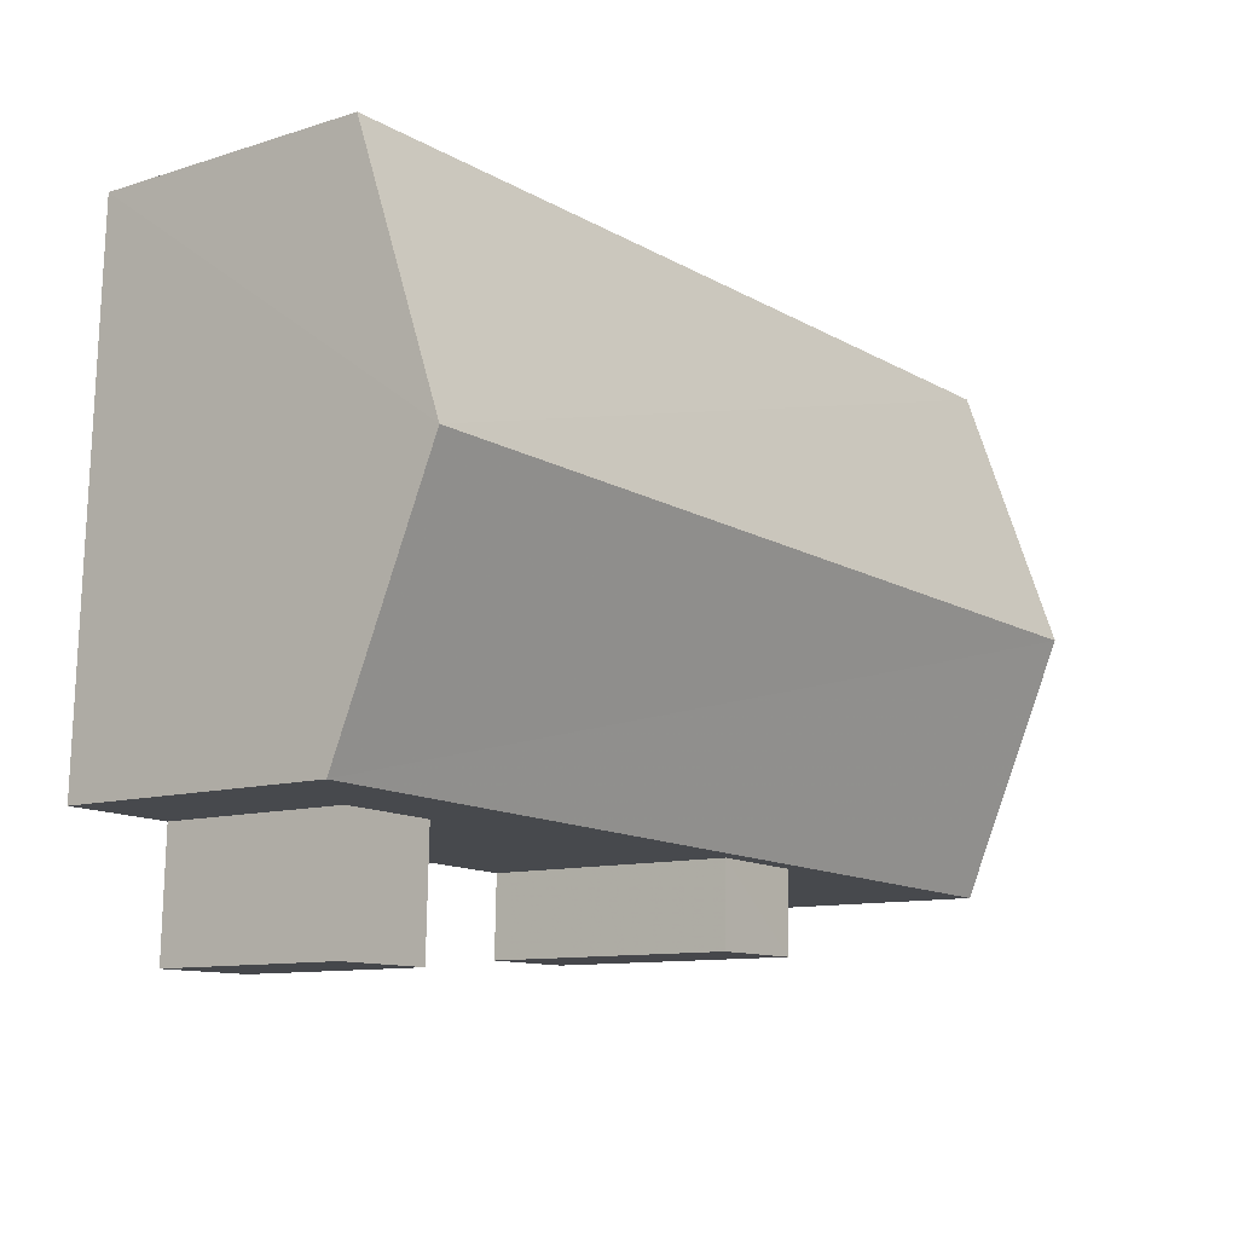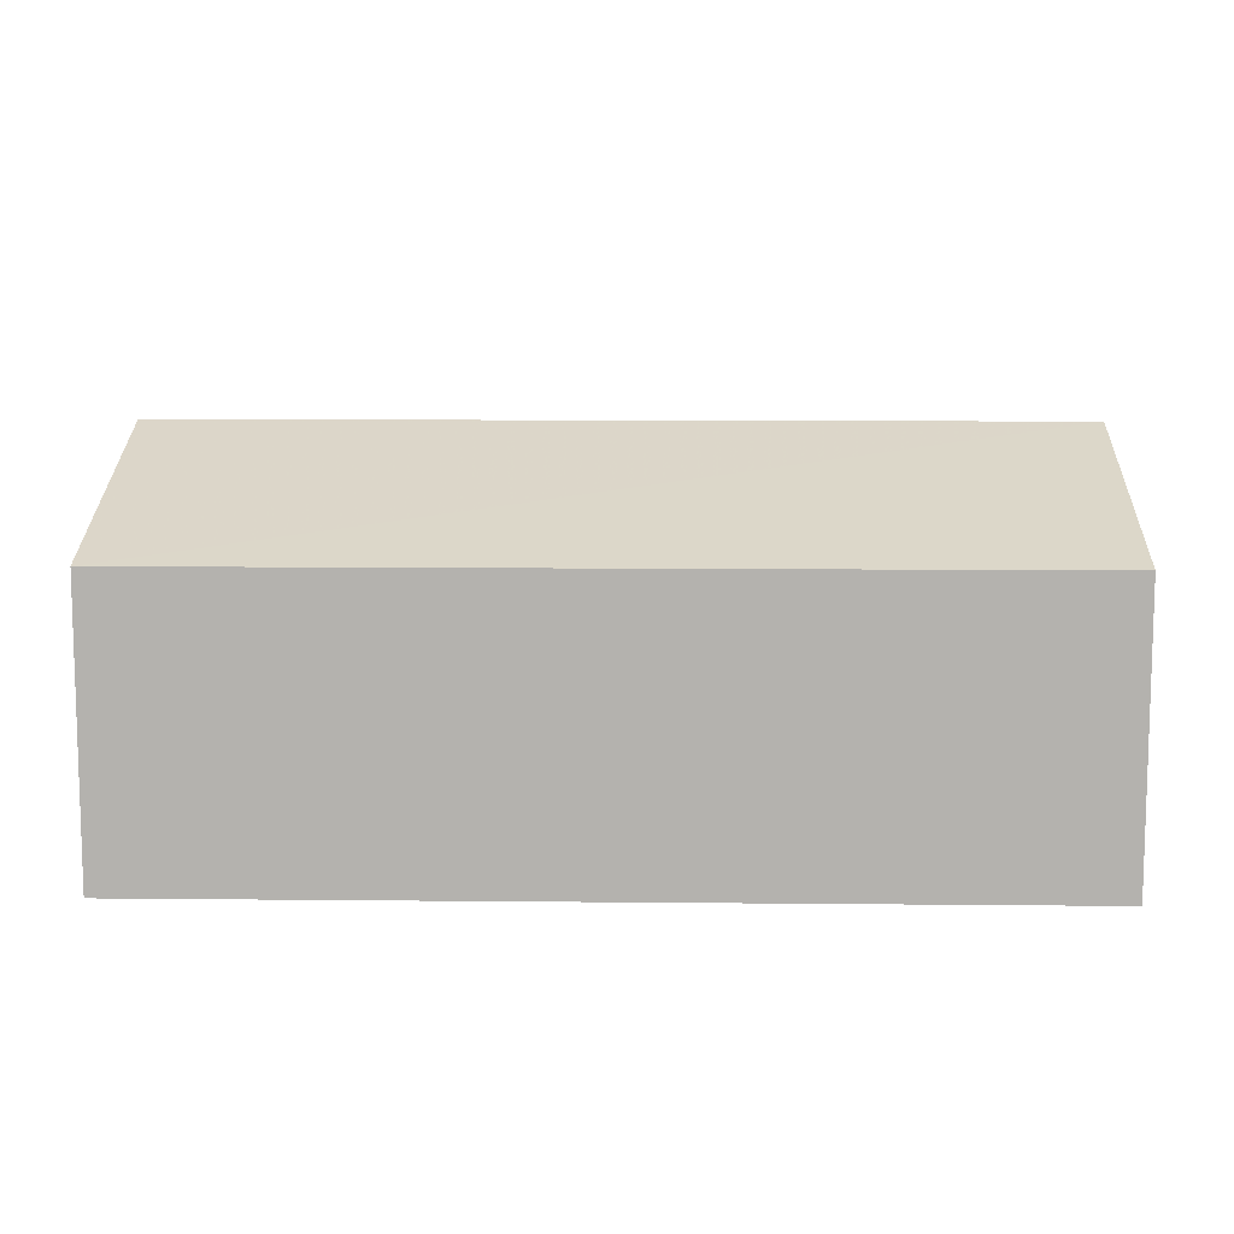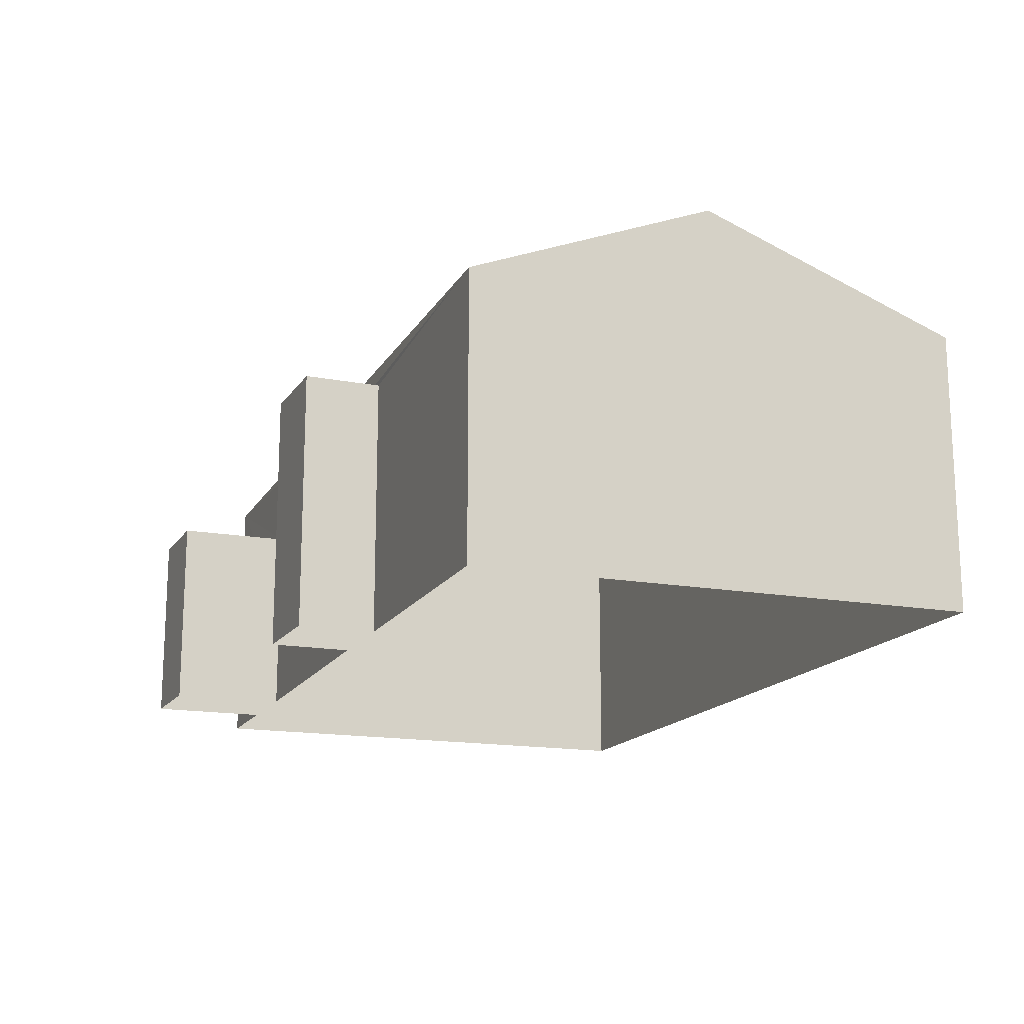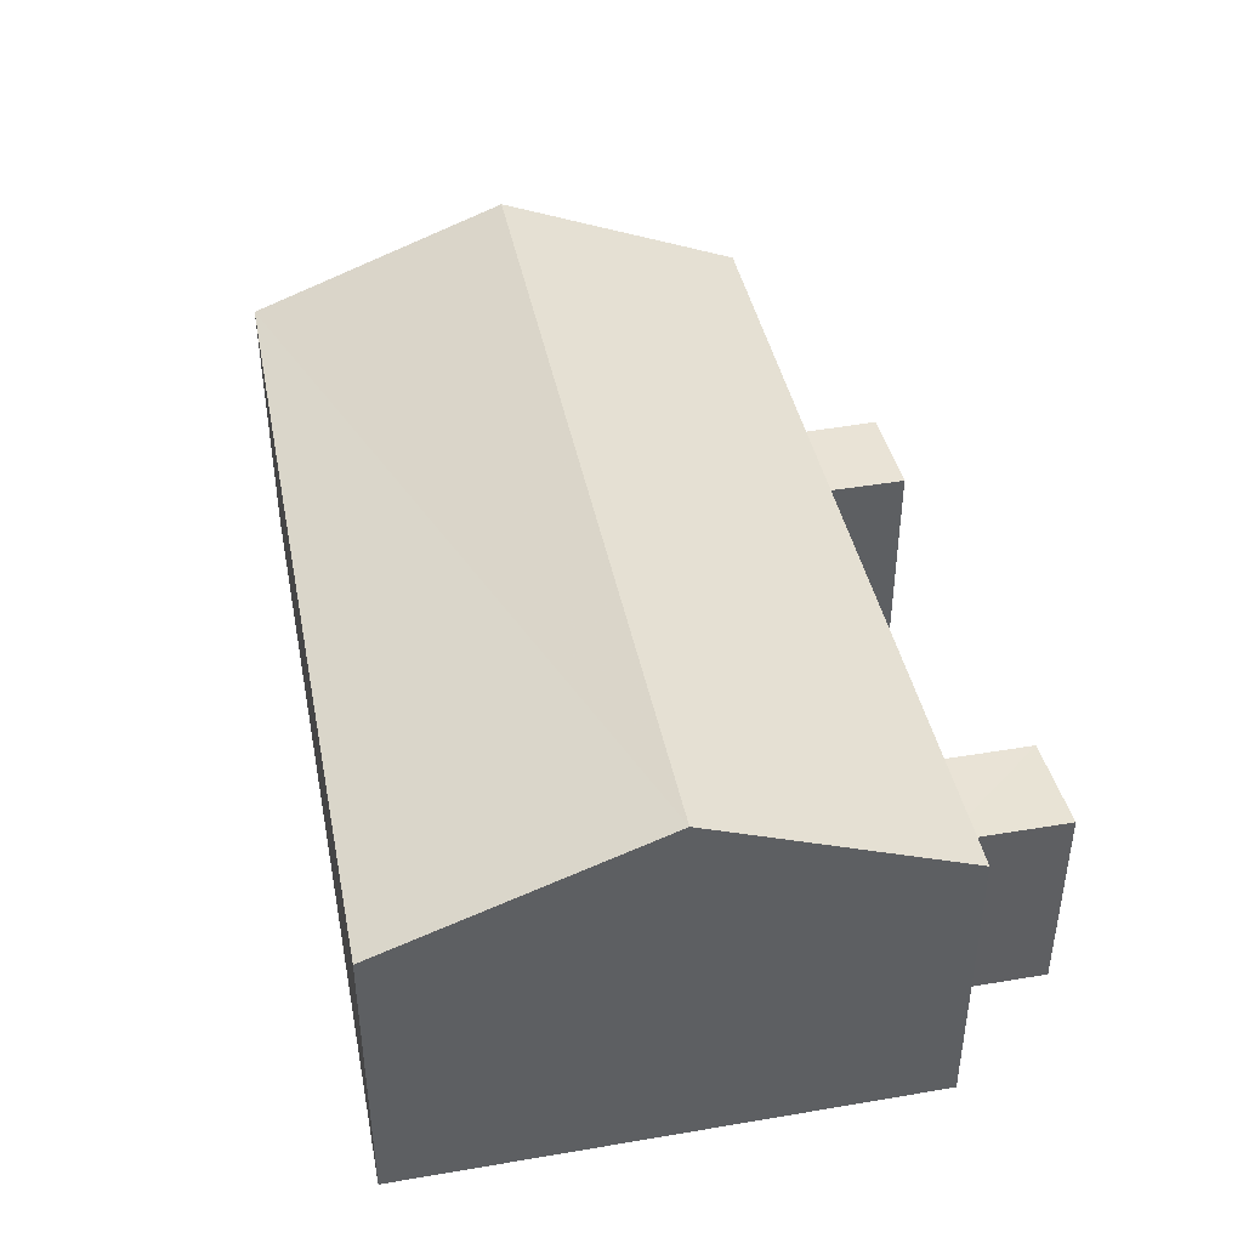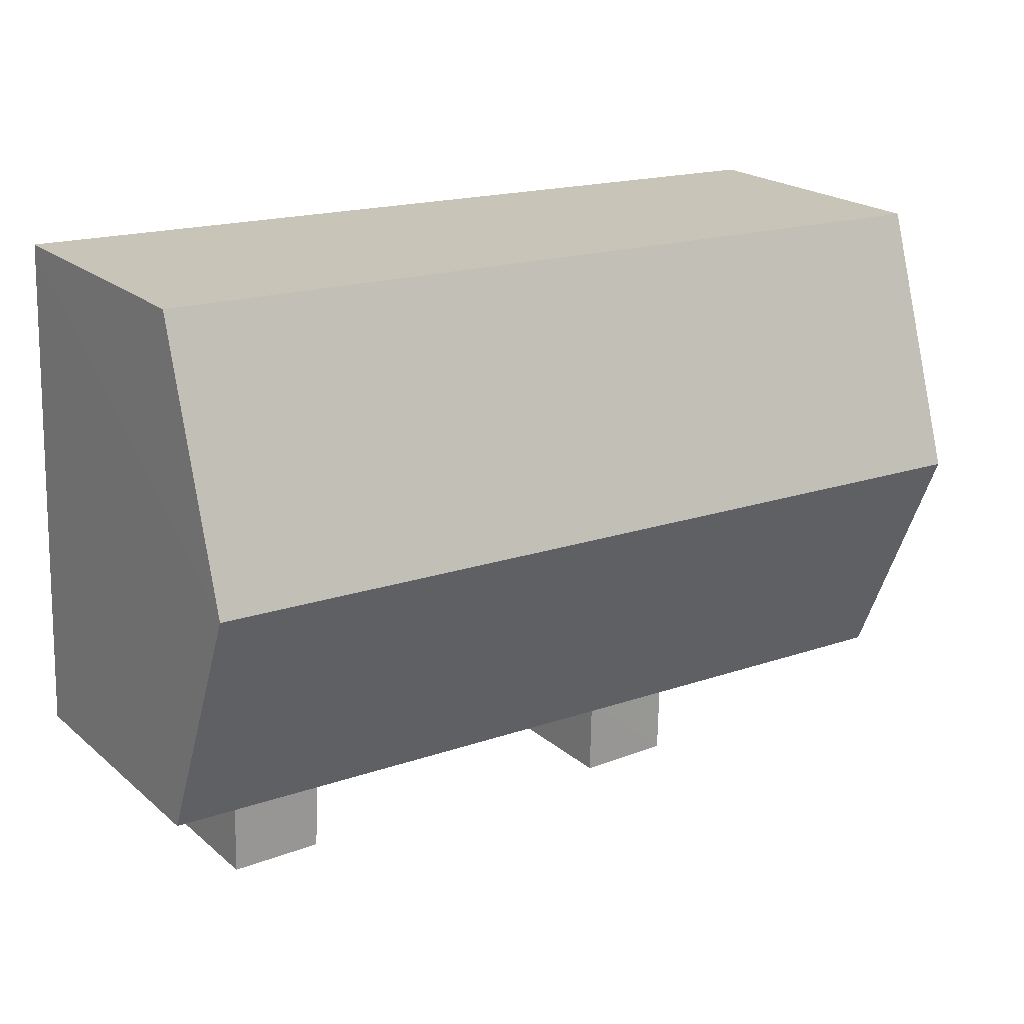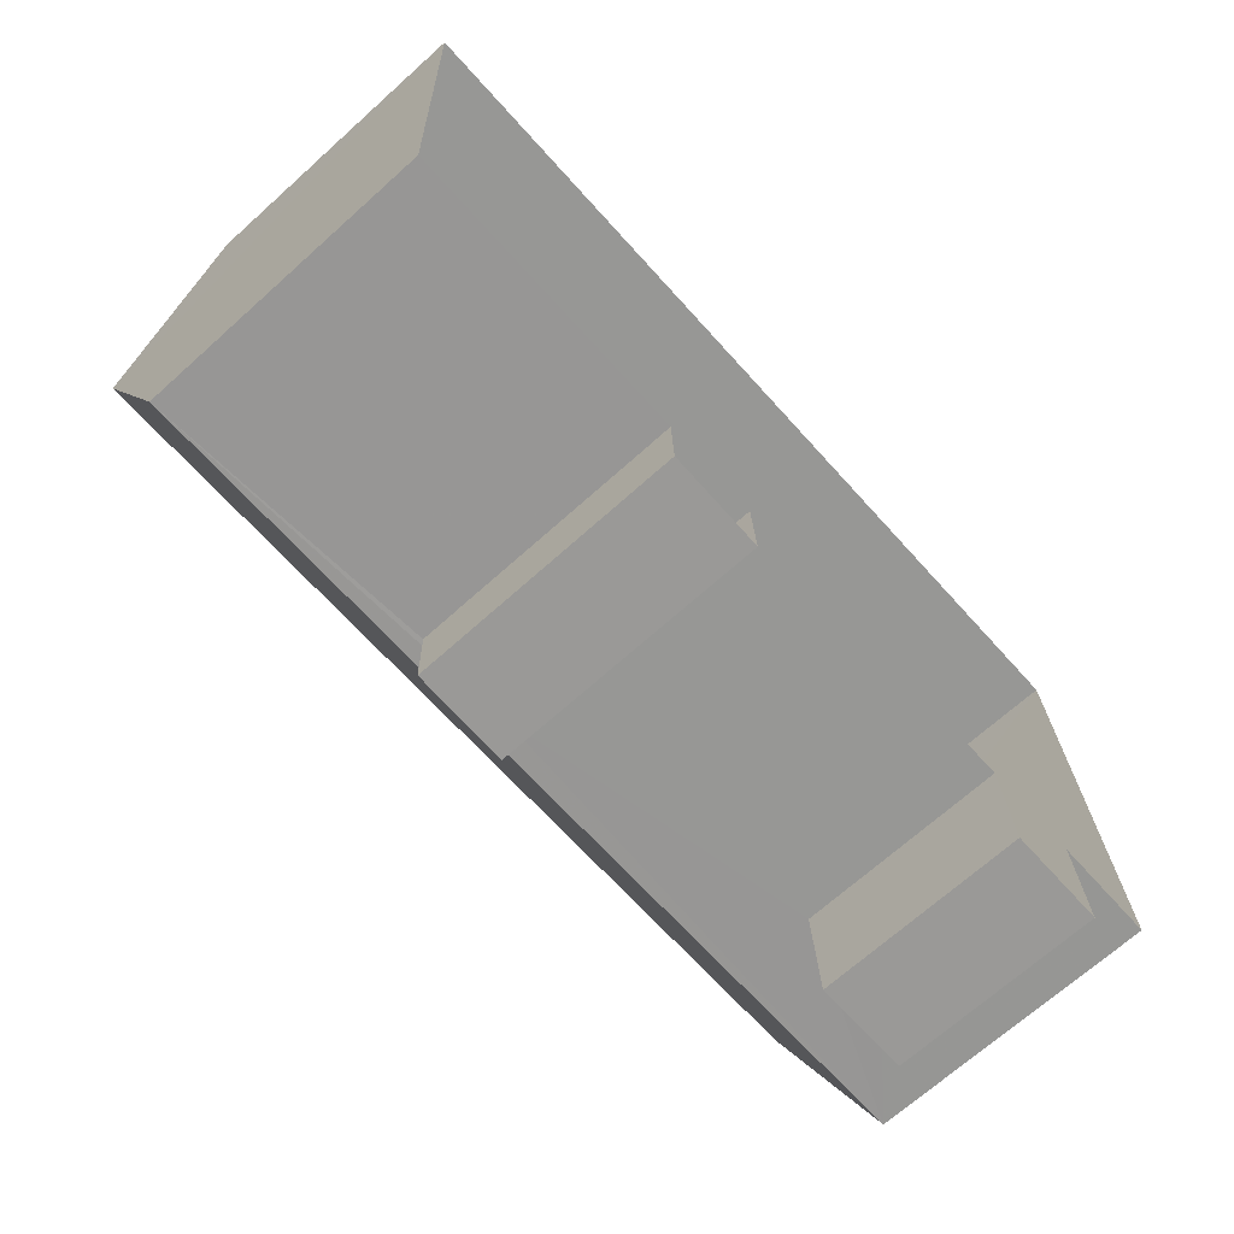
<metadata>
{"format":"obj","ext":"obj","renderer":"f3d","projection":"perspective","resolution":1024,"background":"white","views":[{"elev":-10.4,"azim":-51.6,"up":"+Y"},{"elev":10.0,"azim":179.3,"up":"+Z"},{"elev":-16.1,"azim":67.2,"up":"+Z"},{"elev":41.8,"azim":-103.5,"up":"+Z"},{"elev":21.2,"azim":-34.7,"up":"+Y"},{"elev":-69.5,"azim":131.8,"up":"+Y"}]}
</metadata>
<code>
v -3.724e+05 -1.04e+05 29.69
v -3.724e+05 -1.04e+05 29.69
v -3.724e+05 -1.04e+05 29.69
v -3.724e+05 -1.04e+05 29.69
v -3.724e+05 -1.04e+05 29.69
v -3.724e+05 -1.04e+05 29.69
v -3.724e+05 -1.04e+05 29.69
v -3.724e+05 -1.04e+05 29.69
v -3.724e+05 -1.04e+05 29.69
v -3.724e+05 -1.04e+05 29.69
v -3.724e+05 -1.04e+05 29.69
v -3.724e+05 -1.04e+05 29.69
v -3.724e+05 -1.04e+05 35.98
v -3.724e+05 -1.04e+05 35.98
v -3.724e+05 -1.04e+05 38.14
v -3.724e+05 -1.04e+05 38.14
v -3.724e+05 -1.04e+05 35.98
v -3.724e+05 -1.04e+05 35.98
v -3.724e+05 -1.04e+05 35.54
v -3.724e+05 -1.04e+05 35.54
v -3.724e+05 -1.04e+05 35.54
v -3.724e+05 -1.04e+05 35.54
v -3.724e+05 -1.04e+05 34.14
v -3.724e+05 -1.04e+05 34.14
v -3.724e+05 -1.04e+05 34.14
v -3.724e+05 -1.04e+05 34.14
f 1 2 3
f 4 3 5
f 6 7 4
f 5 2 8
f 9 6 10
f 5 8 11
f 6 12 10
f 12 4 5
f 3 2 5
f 12 6 4
f 13 14 15
f 16 13 15
f 17 18 16
f 15 17 16
f 19 20 21
f 22 19 21
f 23 24 25
f 26 23 25
f 21 11 8
f 21 20 11
f 24 9 10
f 25 24 10
f 18 1 16
f 1 3 16
f 3 13 16
f 12 25 10
f 12 26 25
f 5 11 20
f 19 5 20
f 2 21 8
f 2 22 21
f 23 7 6
f 7 23 17
f 12 5 26
f 18 17 19
f 26 17 23
f 1 18 22
f 2 1 22
f 22 18 19
f 5 19 26
f 19 17 26
f 13 3 4
f 14 13 4
f 14 4 15
f 4 7 15
f 7 17 15
f 6 9 24
f 23 6 24

</code>
